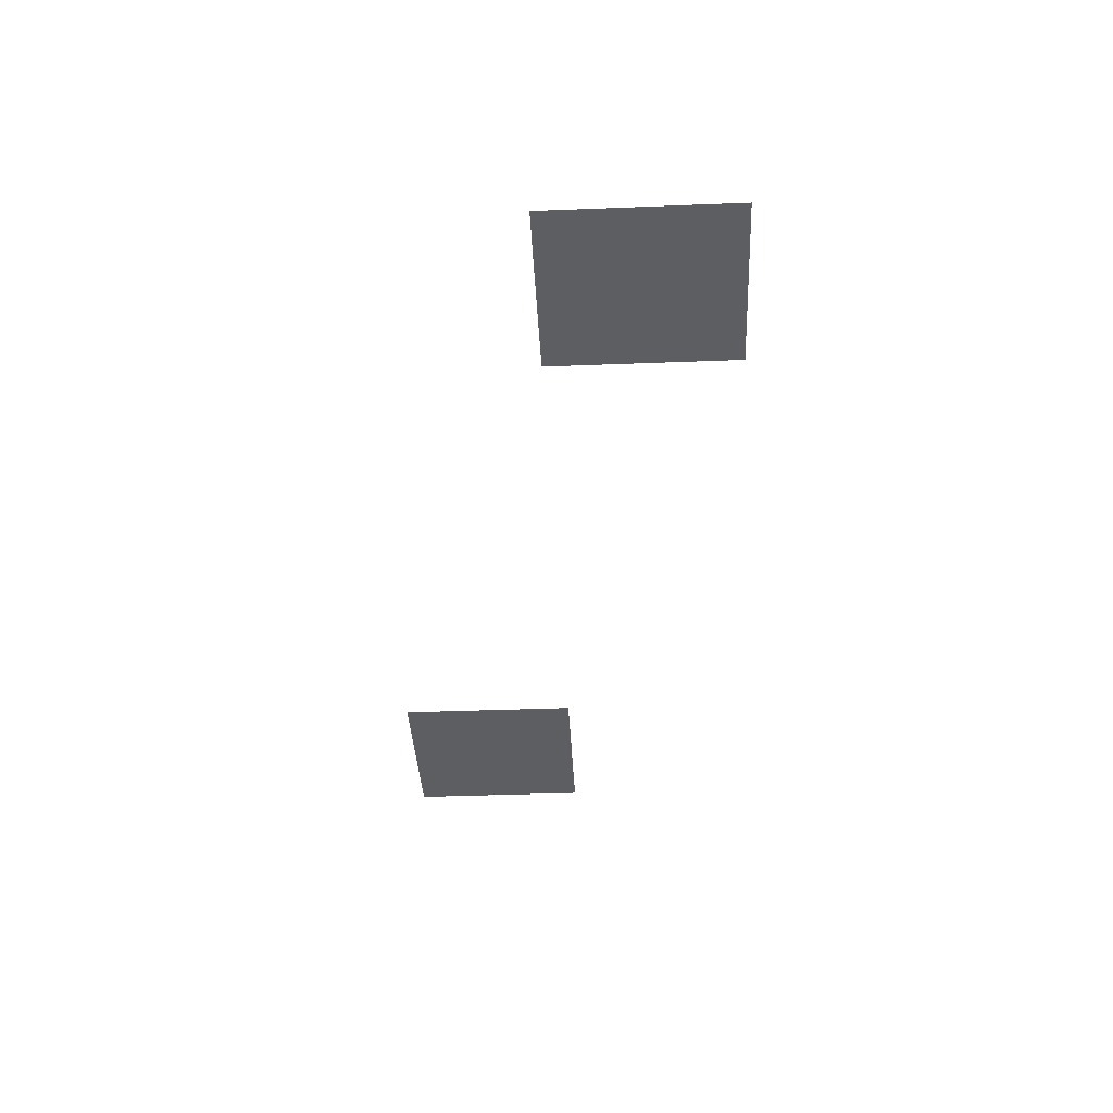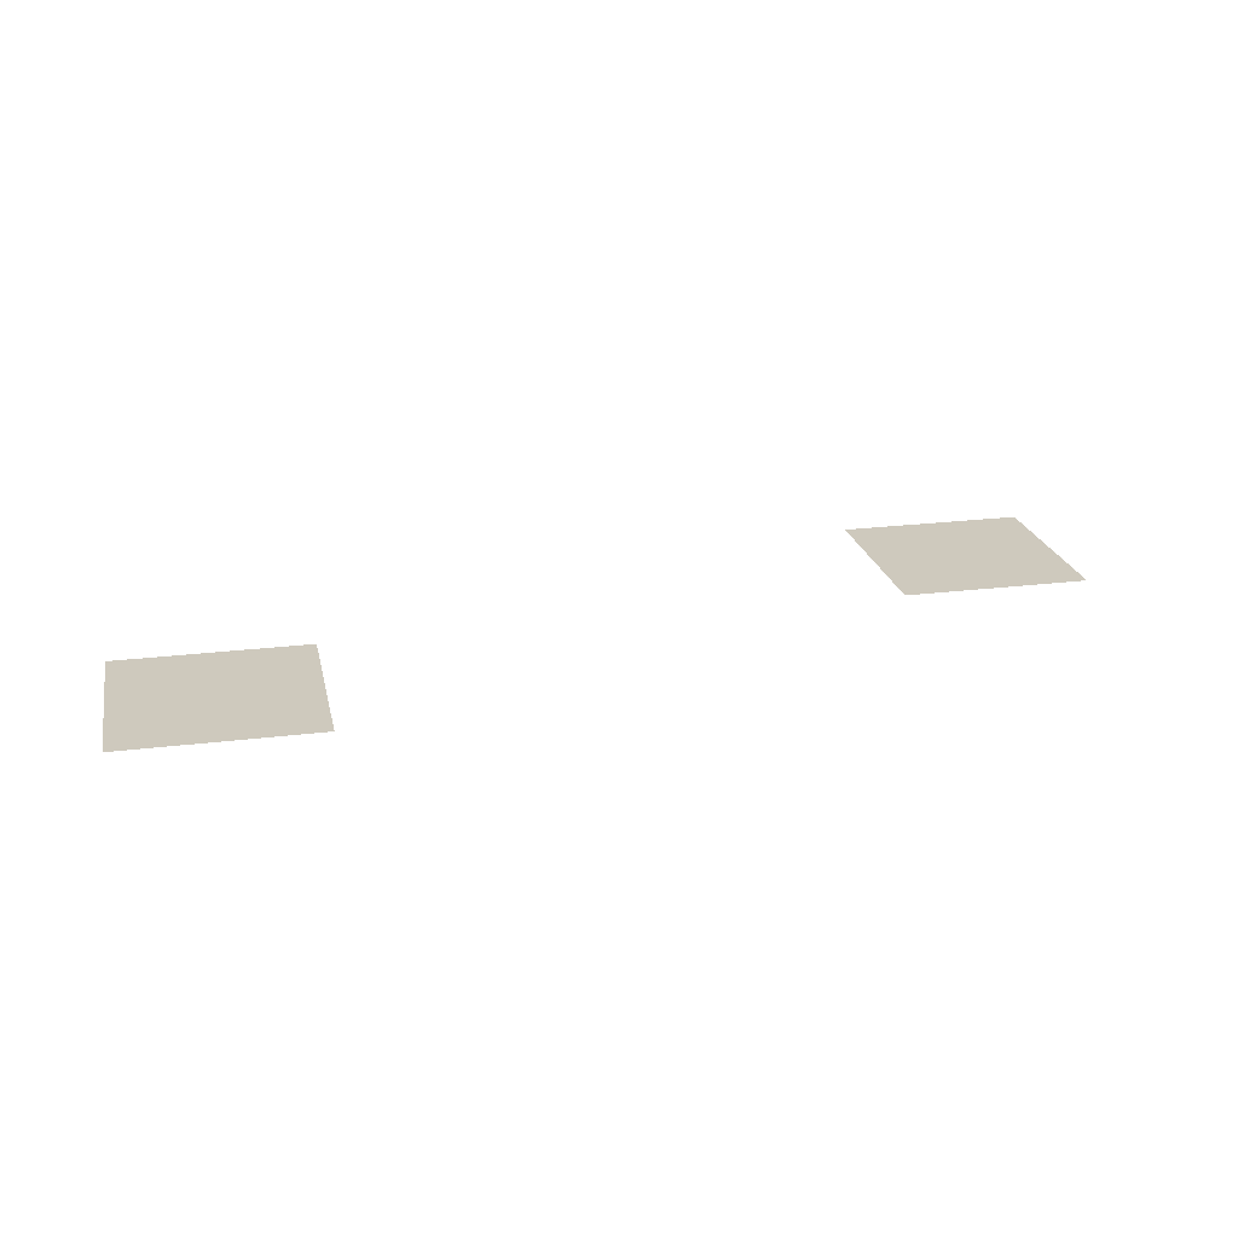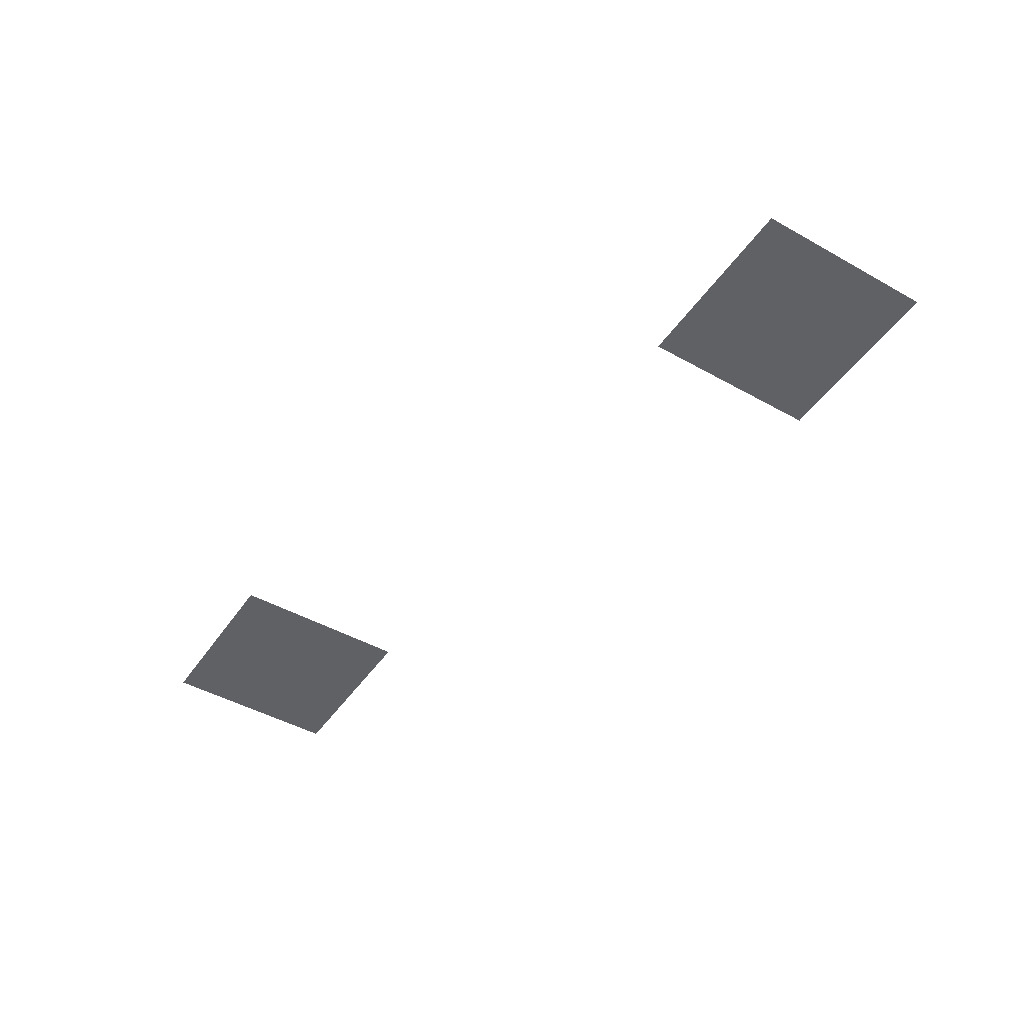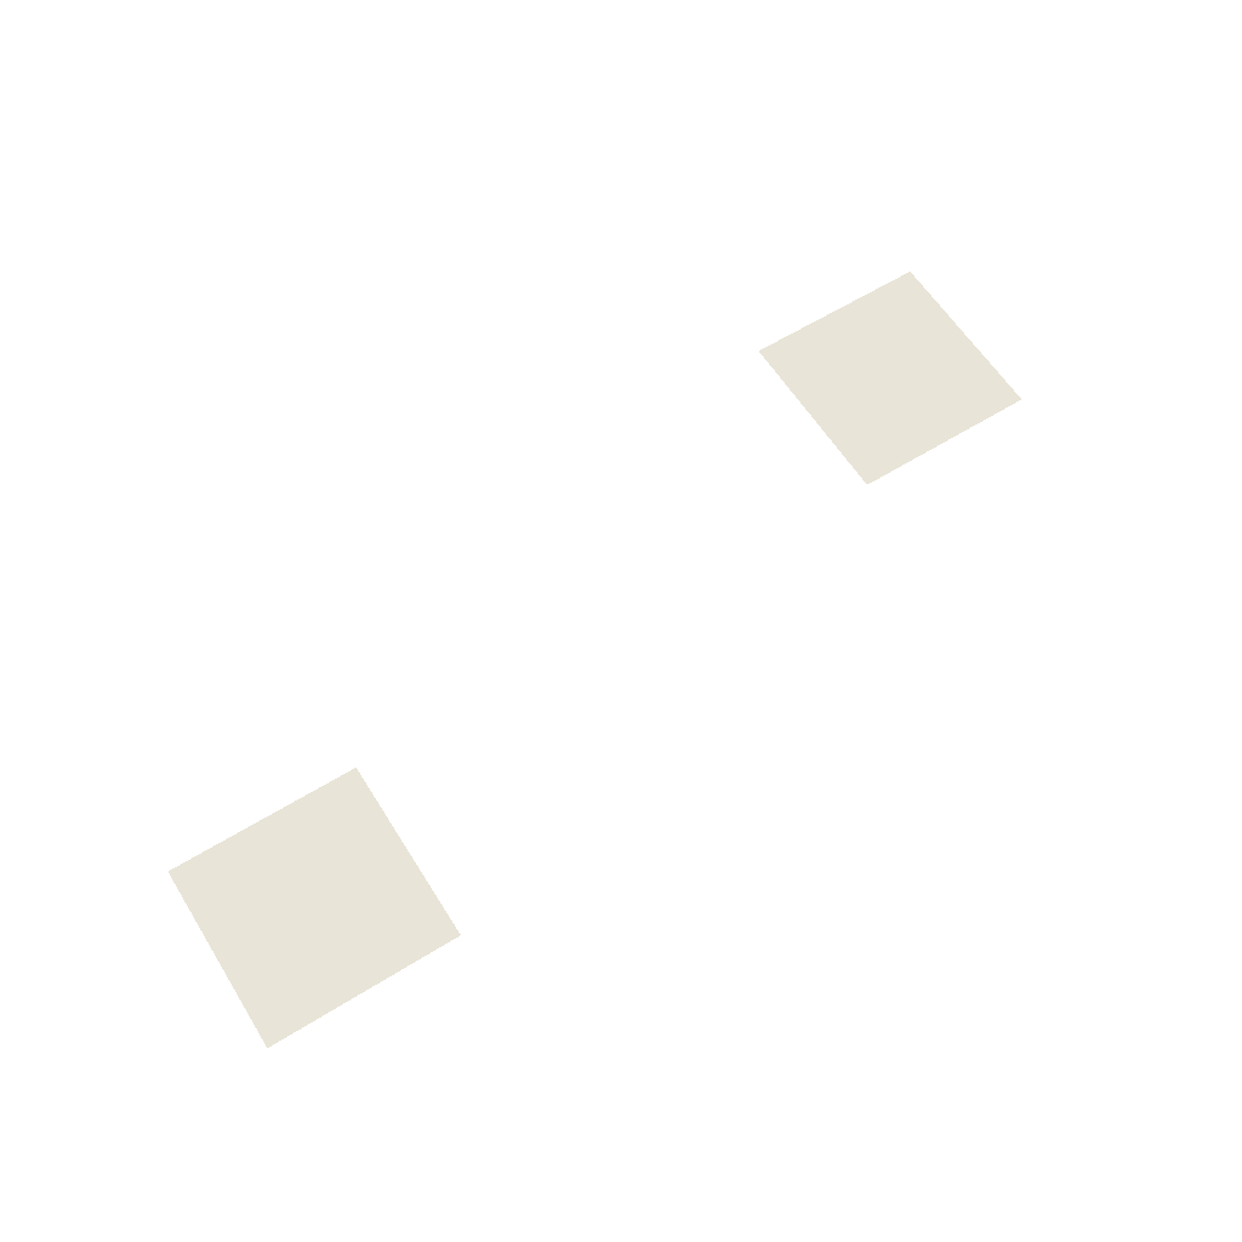
<metadata>
{"format":"obj","ext":"obj","renderer":"f3d","projection":"perspective","resolution":1024,"background":"white","views":[{"elev":-38.6,"azim":92.8,"up":"+Z"},{"elev":22.6,"azim":167.9,"up":"+Z"},{"elev":-46.4,"azim":-122.6,"up":"+Z"},{"elev":61.4,"azim":-32.2,"up":"+Z"}]}
</metadata>
<code>
v -144 -16 0
v -160 -16 0
v -160 0 0
v -144 0 0
v -208 -32 0
v -224 -32 0
v -224 -16 0
v -208 -16 0
g TitleIntro_mesh_0107
f 1 2 3 4
f 5 6 7 8

</code>
